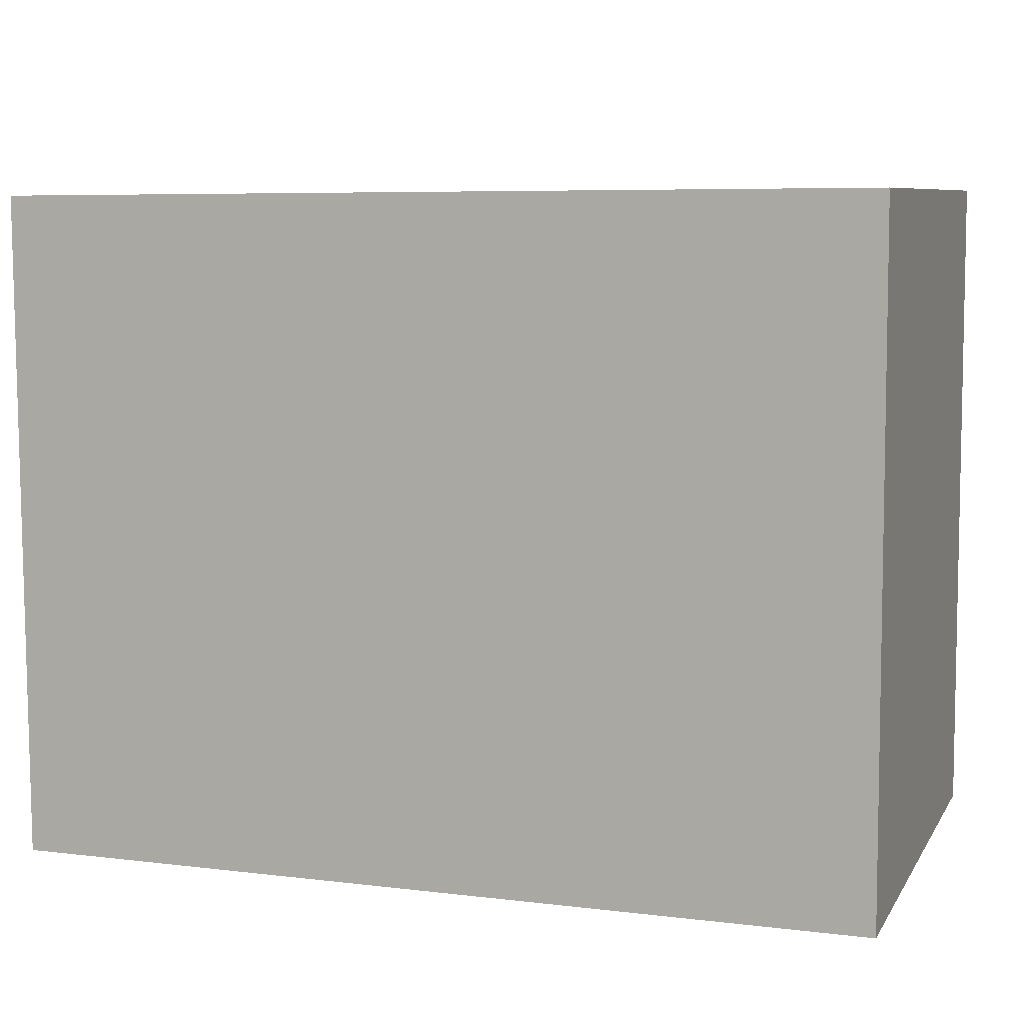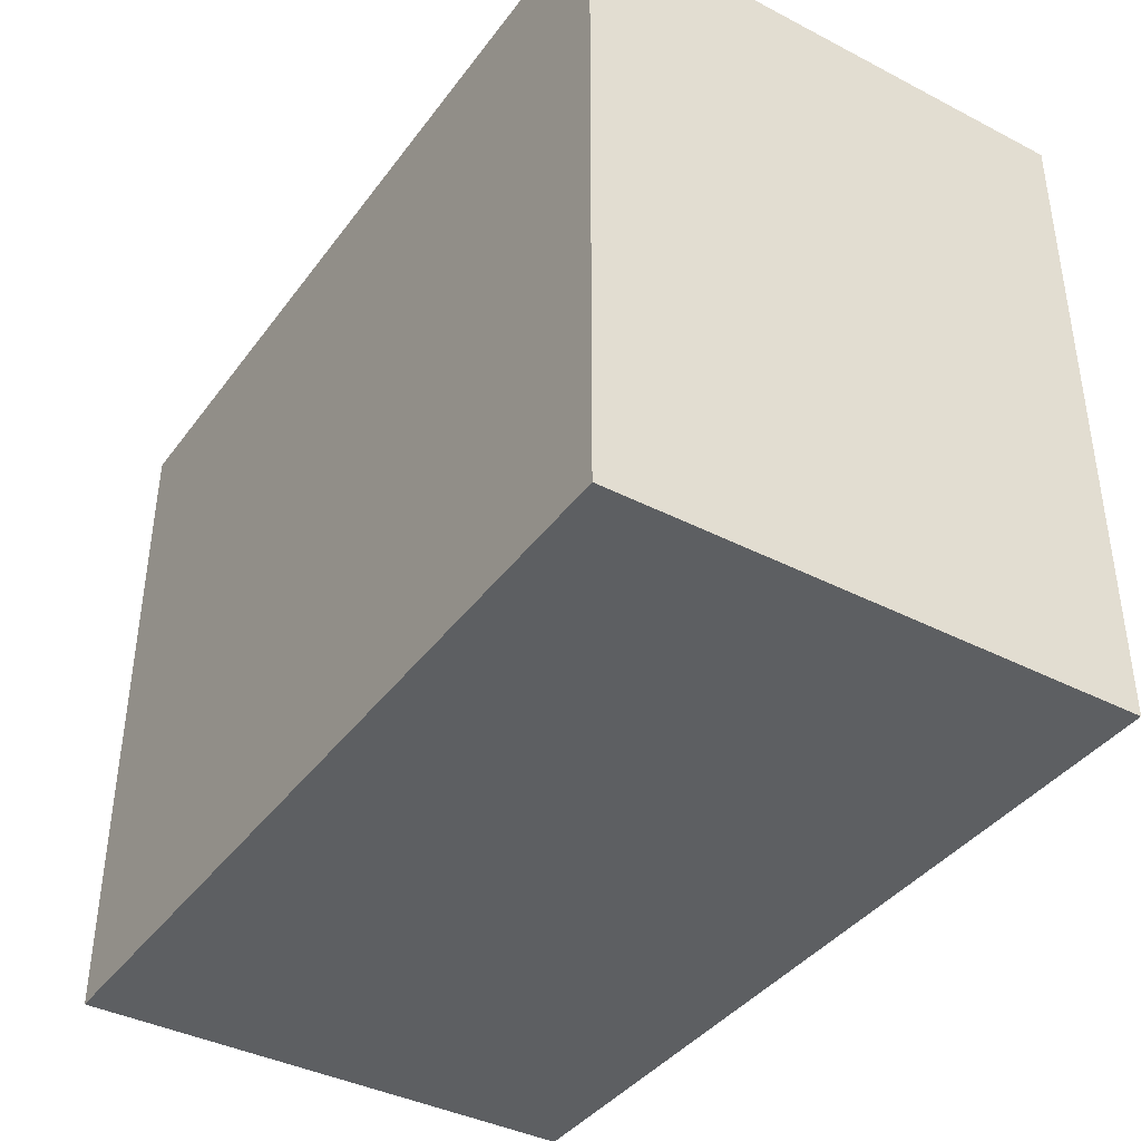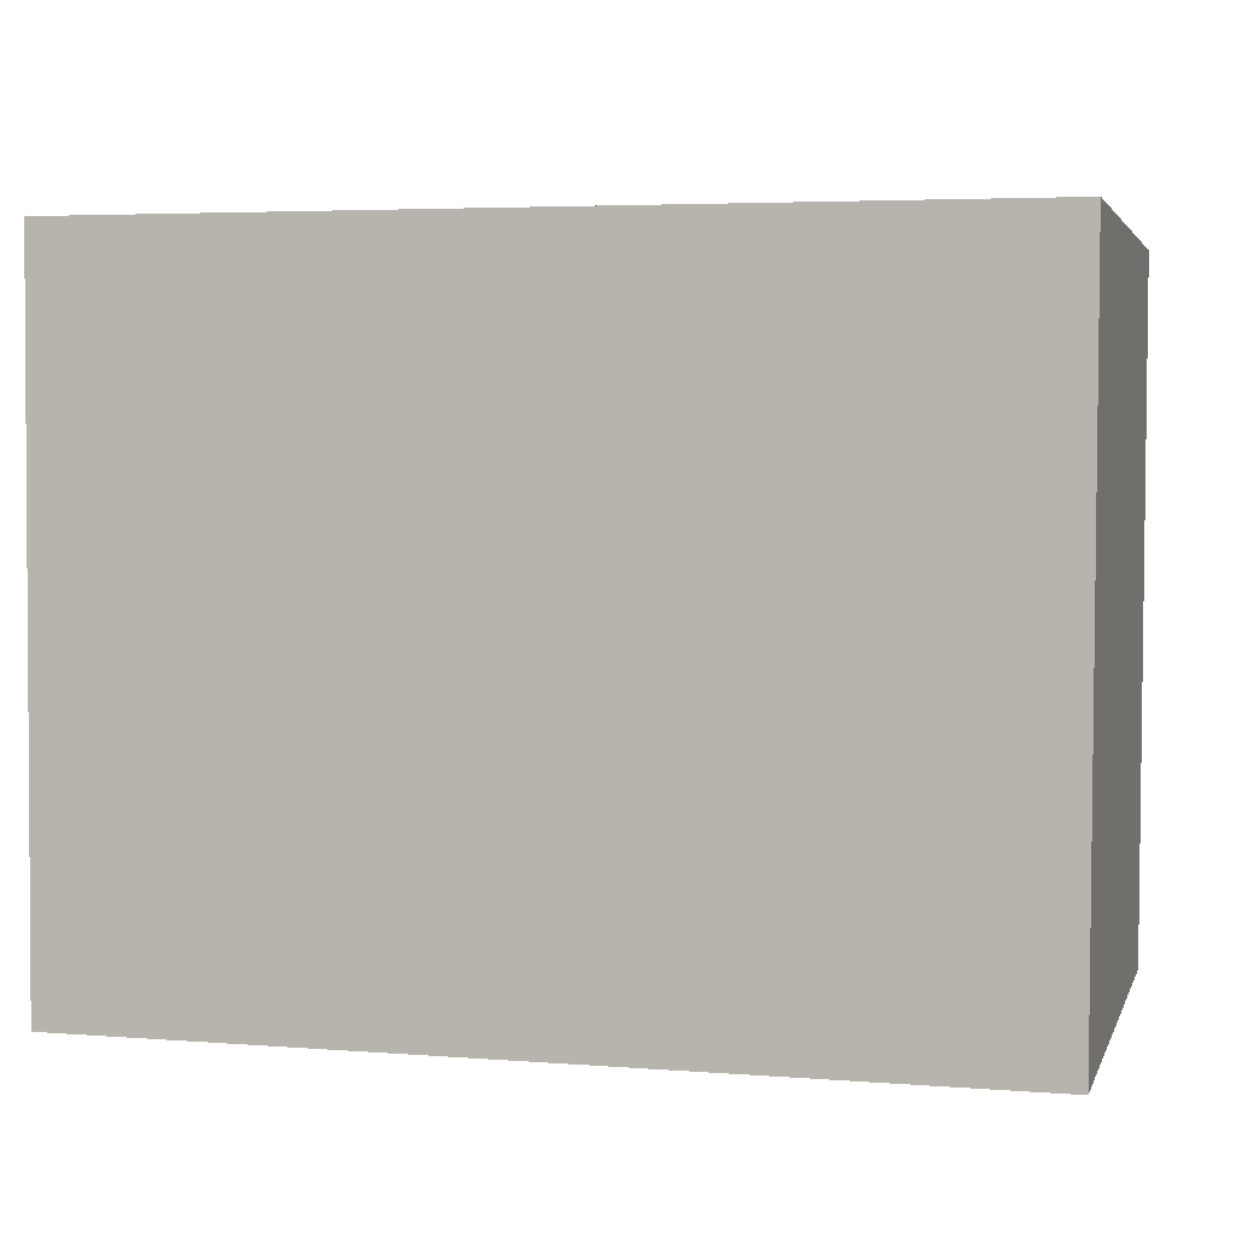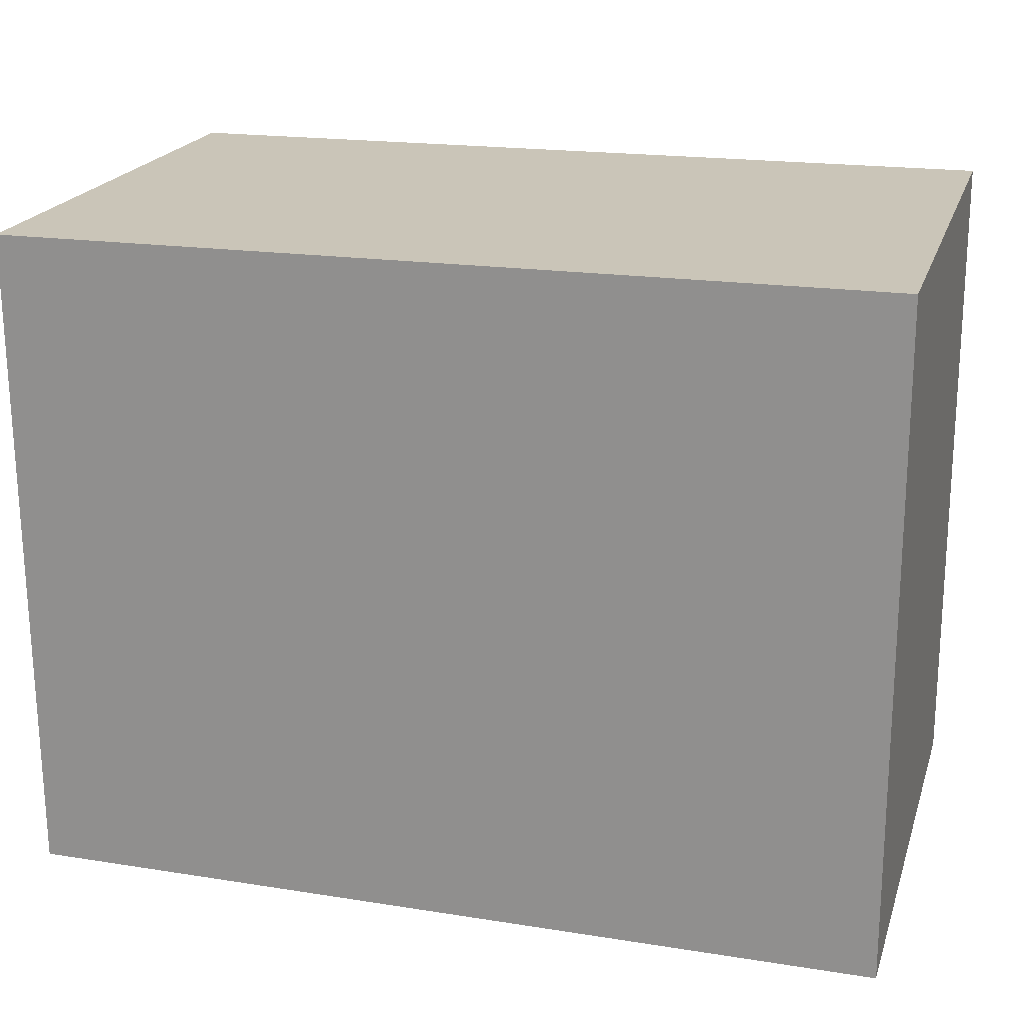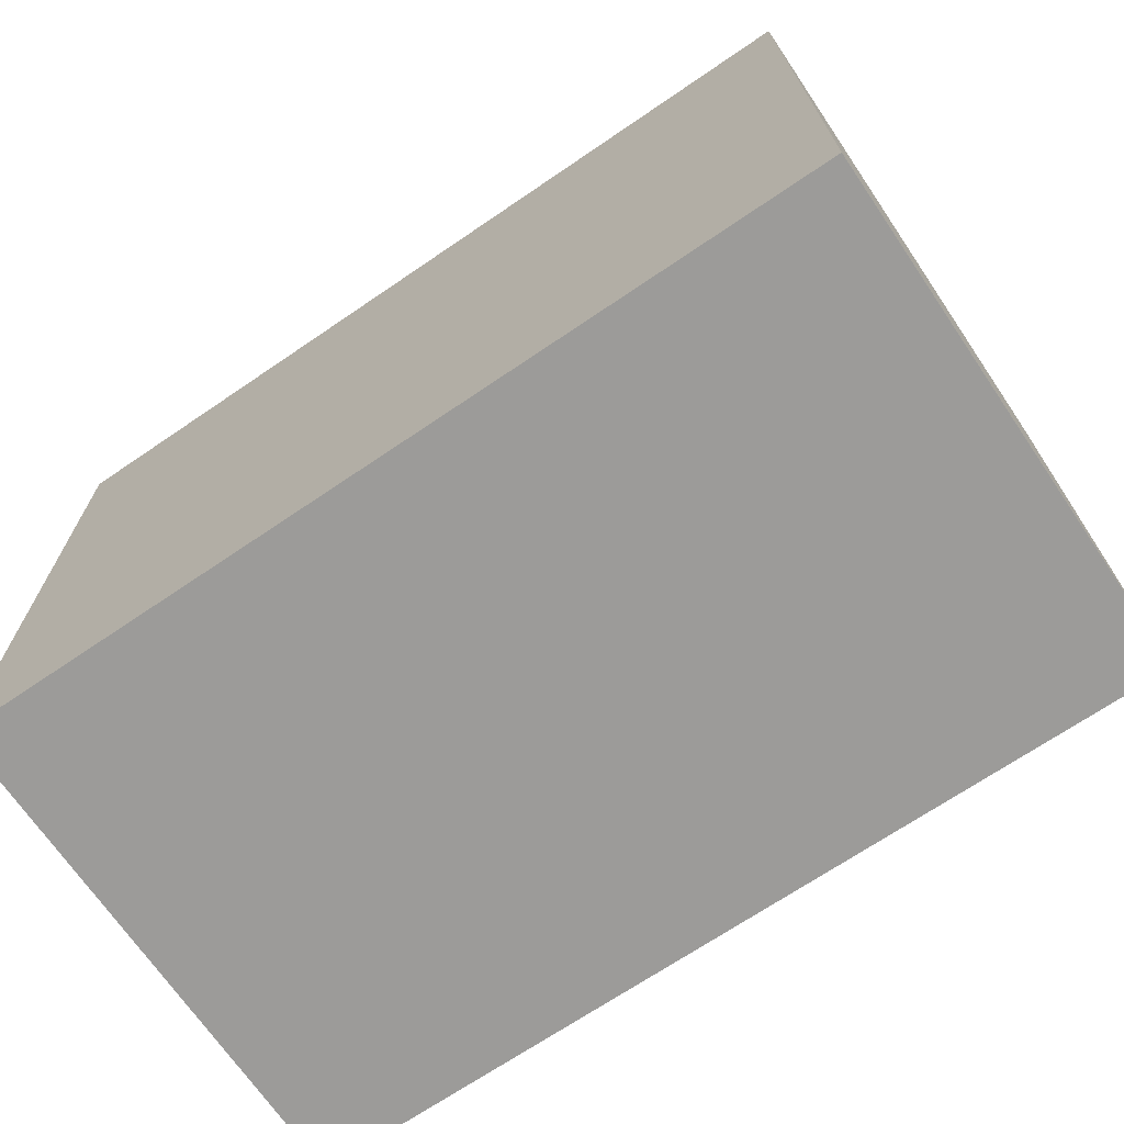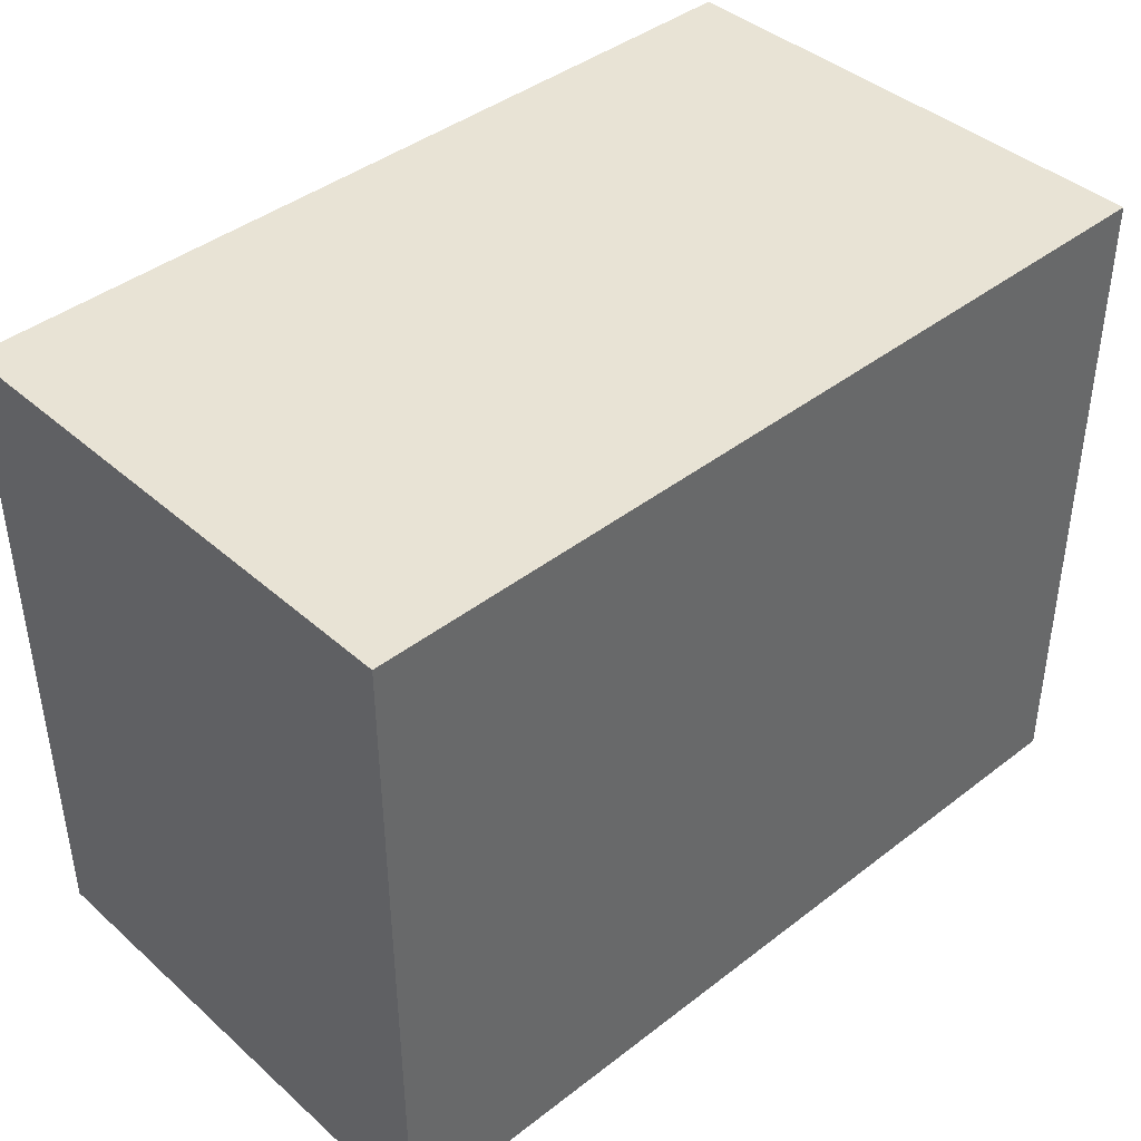
<metadata>
{"format":"obj","ext":"obj","renderer":"f3d","projection":"perspective","resolution":1024,"background":"white","views":[{"elev":7.9,"azim":18.7,"up":"+Z"},{"elev":-39.6,"azim":-122.6,"up":"+Z"},{"elev":3.3,"azim":-165.0,"up":"+Z"},{"elev":20.7,"azim":16.0,"up":"+Z"},{"elev":-69.8,"azim":34.2,"up":"+Z"},{"elev":41.1,"azim":-43.1,"up":"+Z"}]}
</metadata>
<code>
v  0.009 1.952 -2.514
v  3.273 1.952 0.023
v  3.285 1.952 -2.514
v  0 1.952 1.195e-16
v  3.285 1.539e-16 -2.514
v  0.009 1.539e-16 -2.514
v  0 0 0
v  3.273 -1.408e-18 0.023
g defaultobject
f 1 2 3
f 2 1 4
f 5 1 3
f 1 5 6
f 6 4 1
f 4 6 7
f 7 2 4
f 2 7 8
f 8 3 2
f 3 8 5
f 8 6 5
f 6 8 7

</code>
